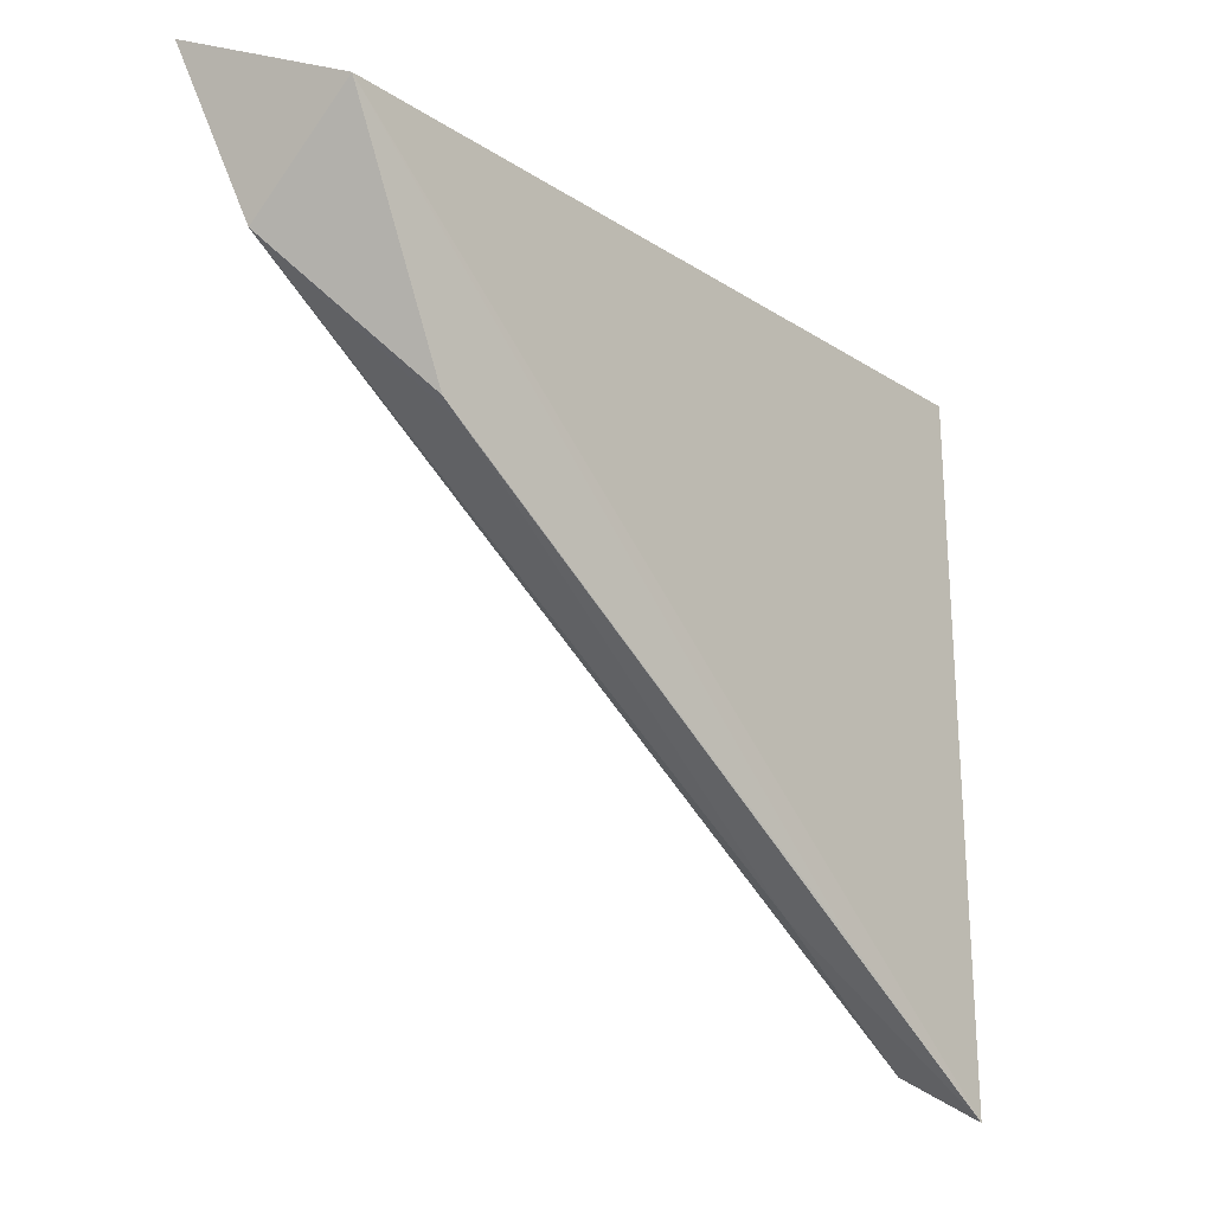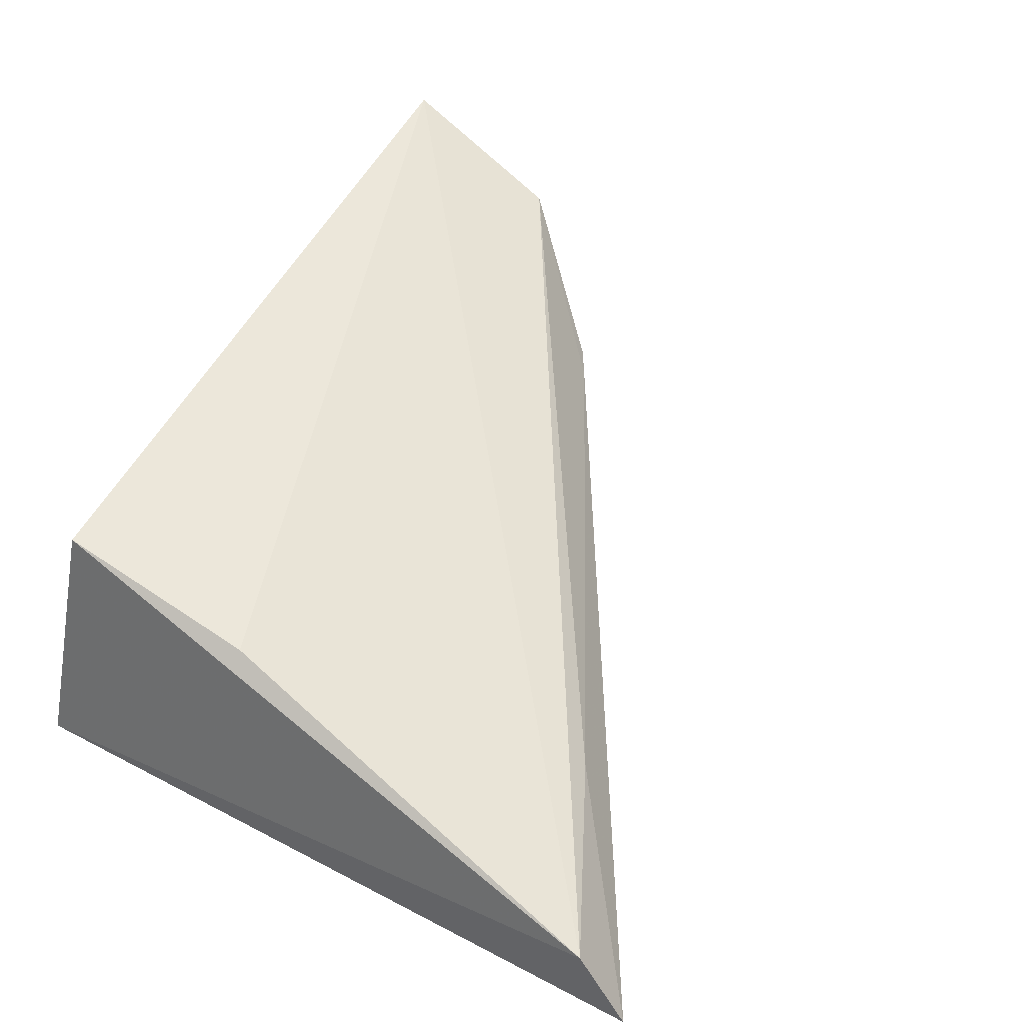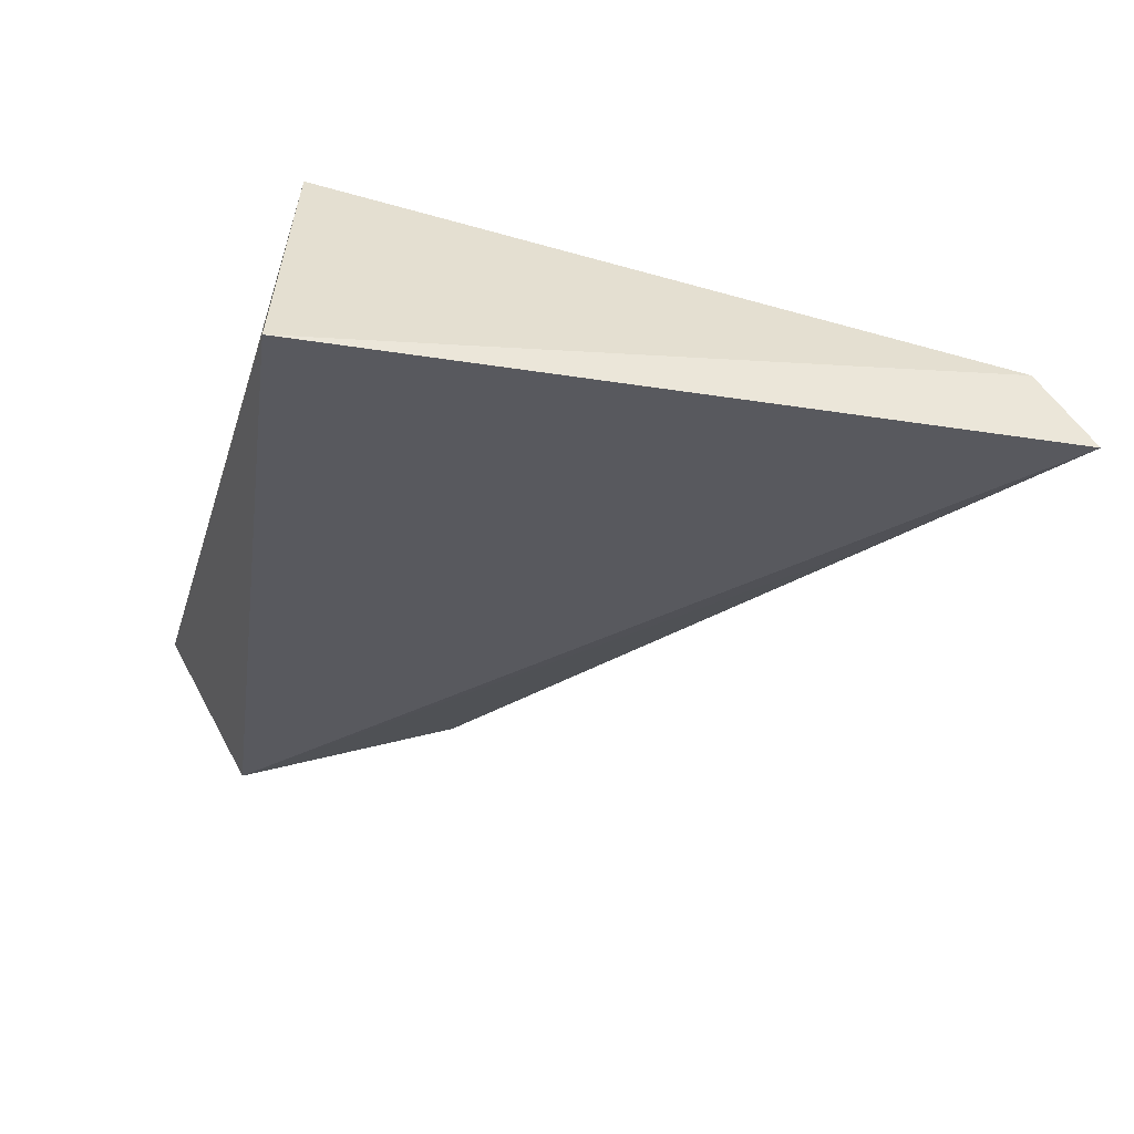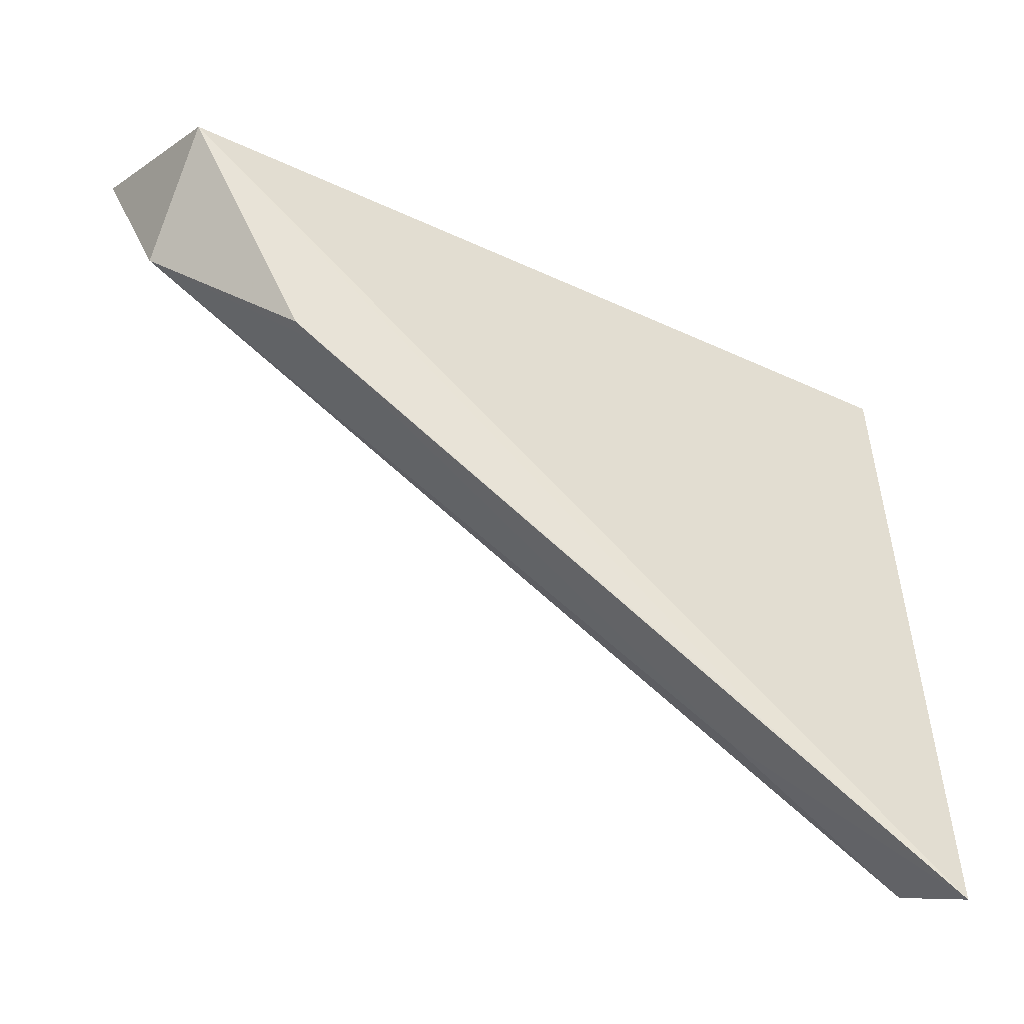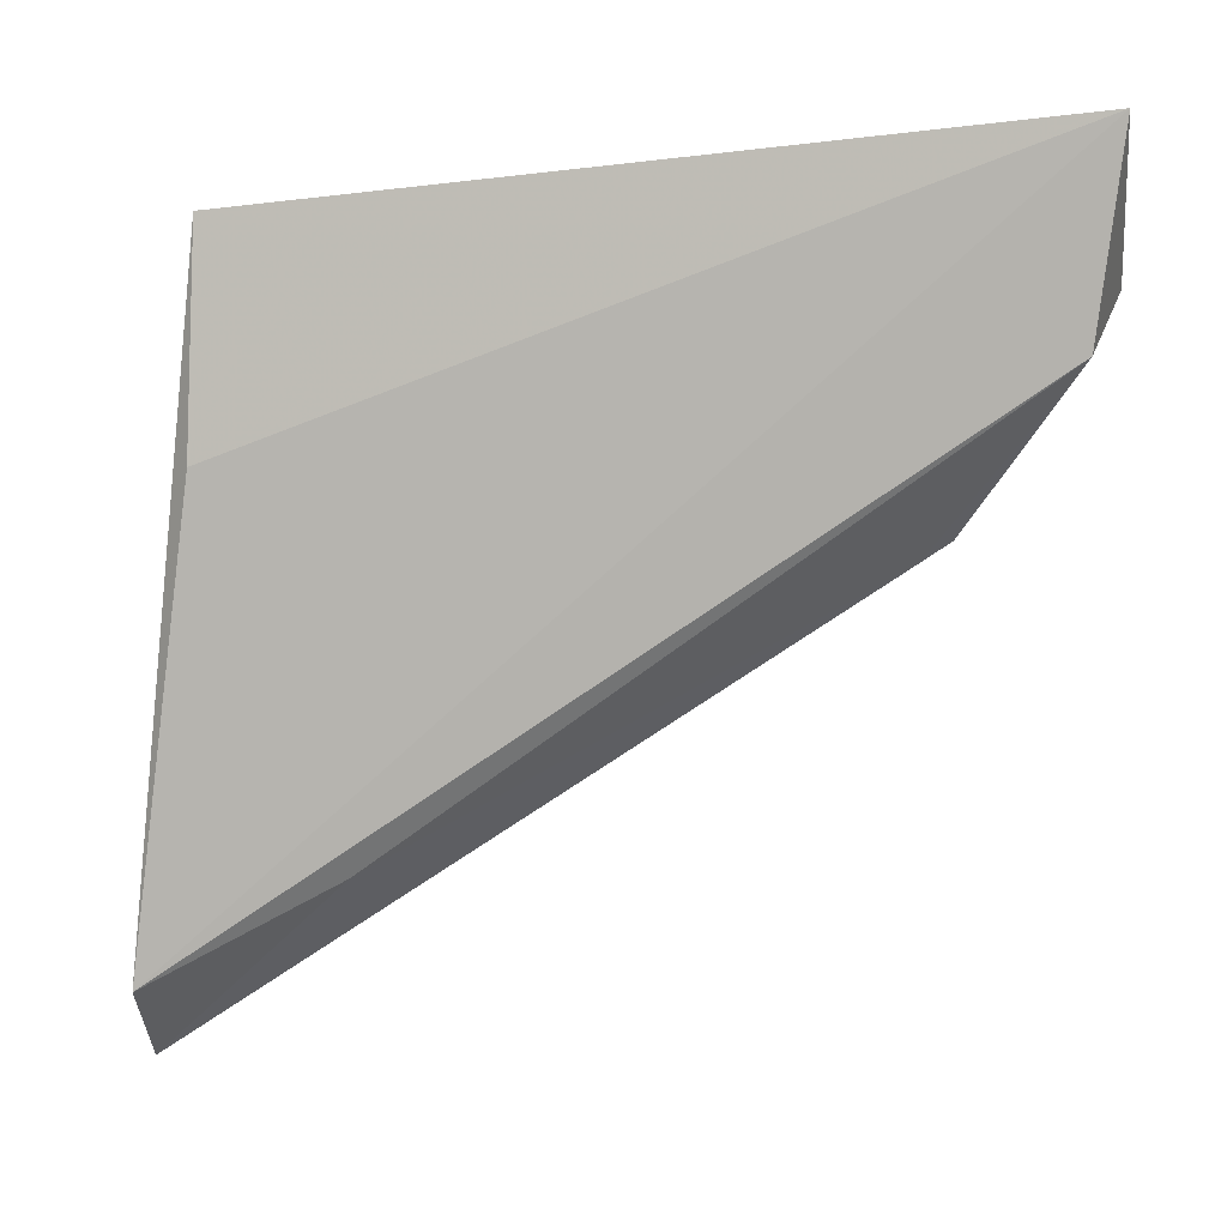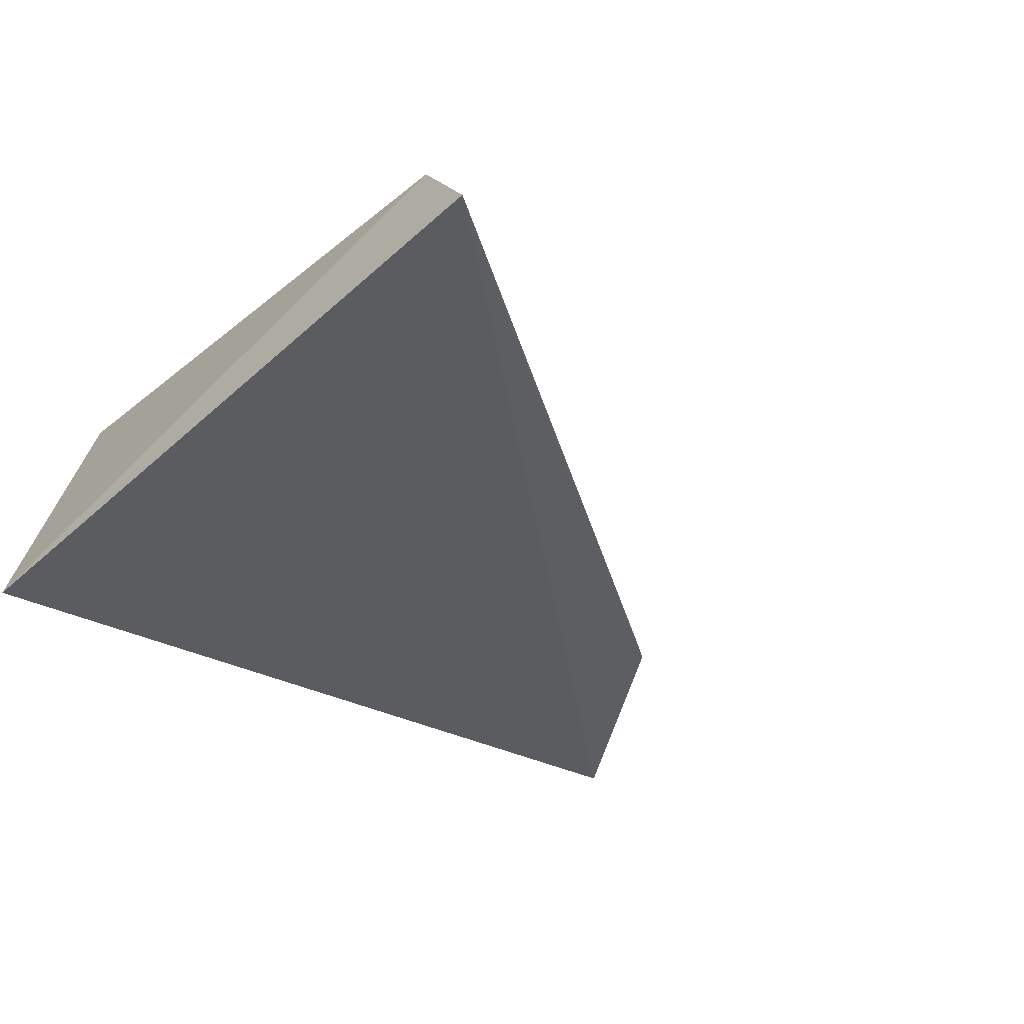
<metadata>
{"format":"obj","ext":"obj","renderer":"f3d","projection":"perspective","resolution":1024,"background":"white","views":[{"elev":-26.2,"azim":119.8,"up":"+Y"},{"elev":48.3,"azim":-61.5,"up":"+Z"},{"elev":-39.2,"azim":-104.6,"up":"+Z"},{"elev":-50.7,"azim":140.8,"up":"+Y"},{"elev":-10.4,"azim":9.4,"up":"+Y"},{"elev":-42.0,"azim":-45.9,"up":"+Z"}]}
</metadata>
<code>
v -0.1334 -0.03133 0.01917
v -0.134 -0.03484 0.01799
v -0.1335 -0.03314 0.01584
v -0.1495 -0.03139 0.01333
v -0.1501 -0.04424 0.01509
v -0.1483 -0.03186 0.01841
v -0.1363 -0.03721 0.01592
v -0.1485 -0.03592 0.01762
v -0.1463 -0.04243 0.01536
v -0.1501 -0.04524 0.01362
v -0.1368 -0.03754 0.01584
v -0.1463 -0.043 0.01423
f 1 2 3
f 1 3 4
f 5 2 1
f 6 1 4
f 6 4 5
f 7 3 2
f 8 6 5
f 8 5 1
f 8 1 6
f 9 2 5
f 10 5 4
f 10 4 3
f 10 9 5
f 11 7 2
f 11 2 9
f 11 10 7
f 11 9 10
f 12 10 3
f 12 3 7
f 12 7 10

</code>
